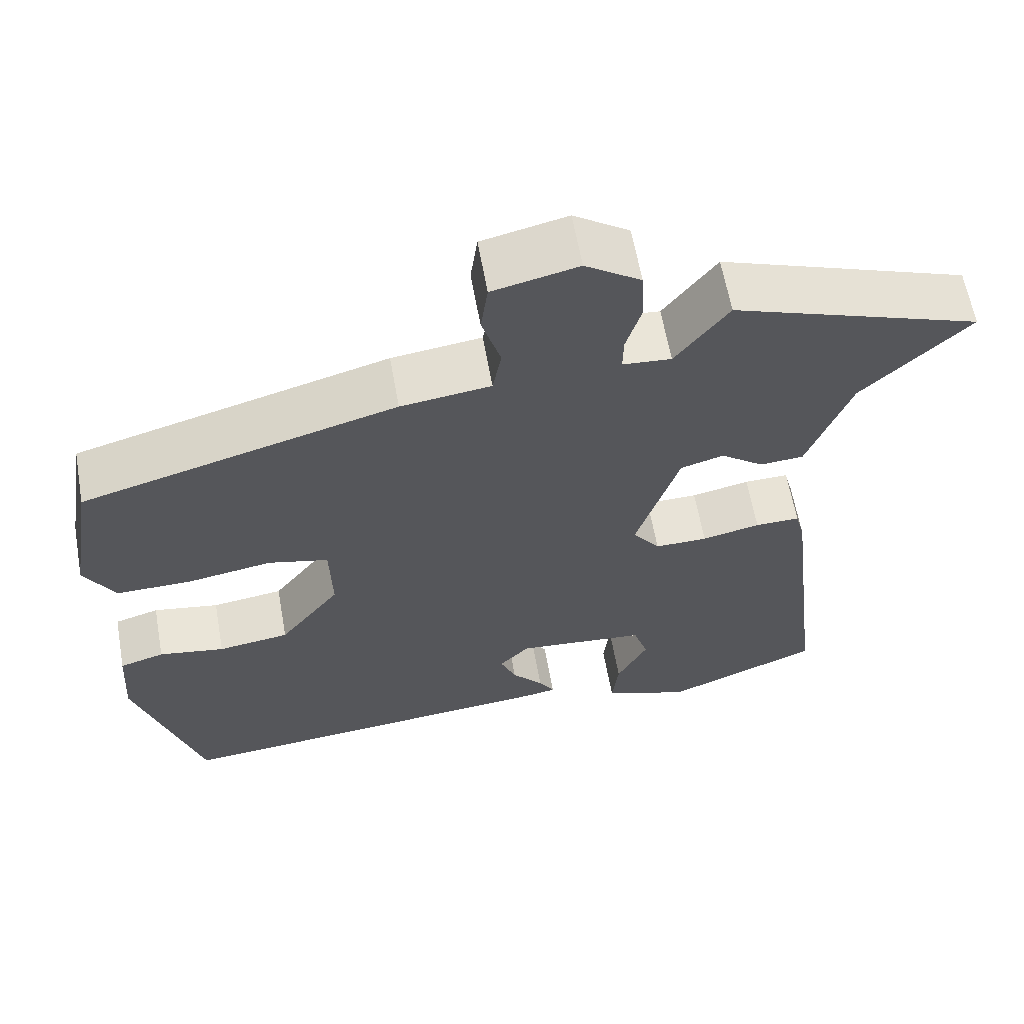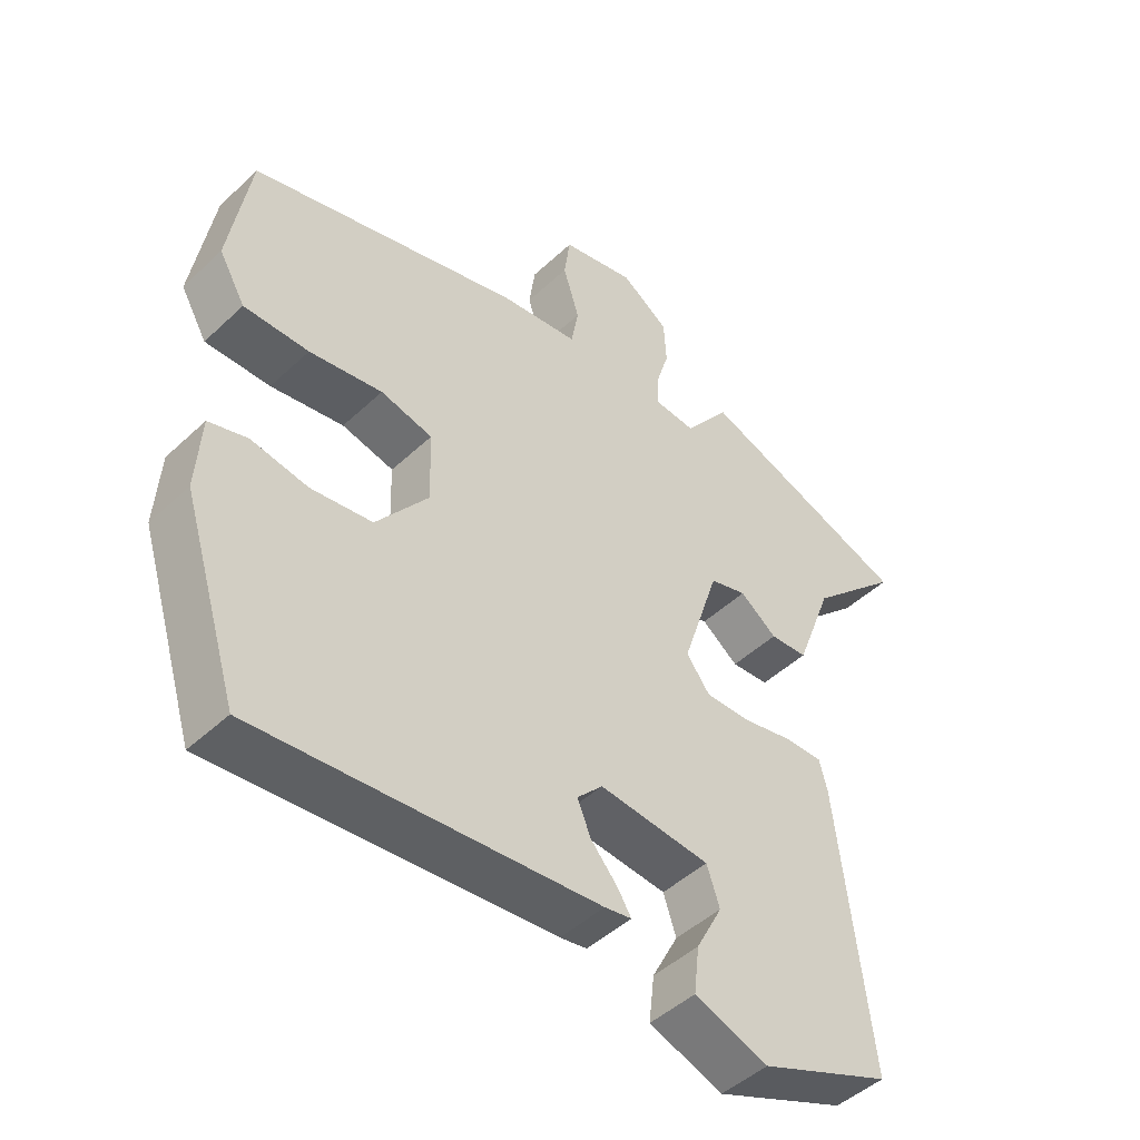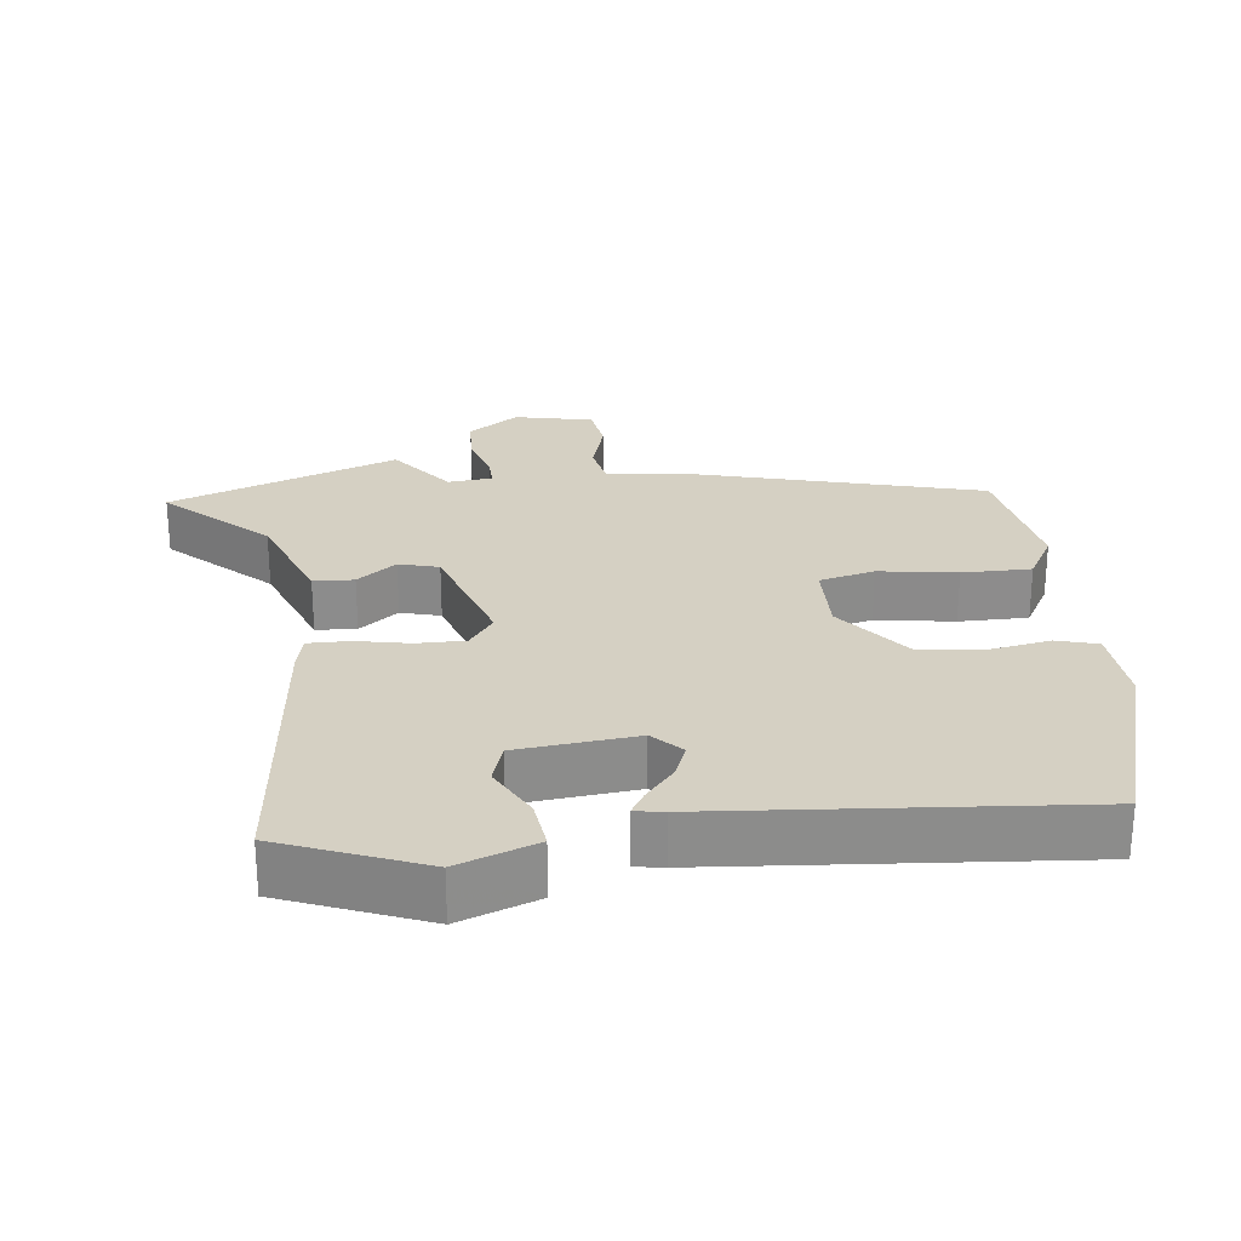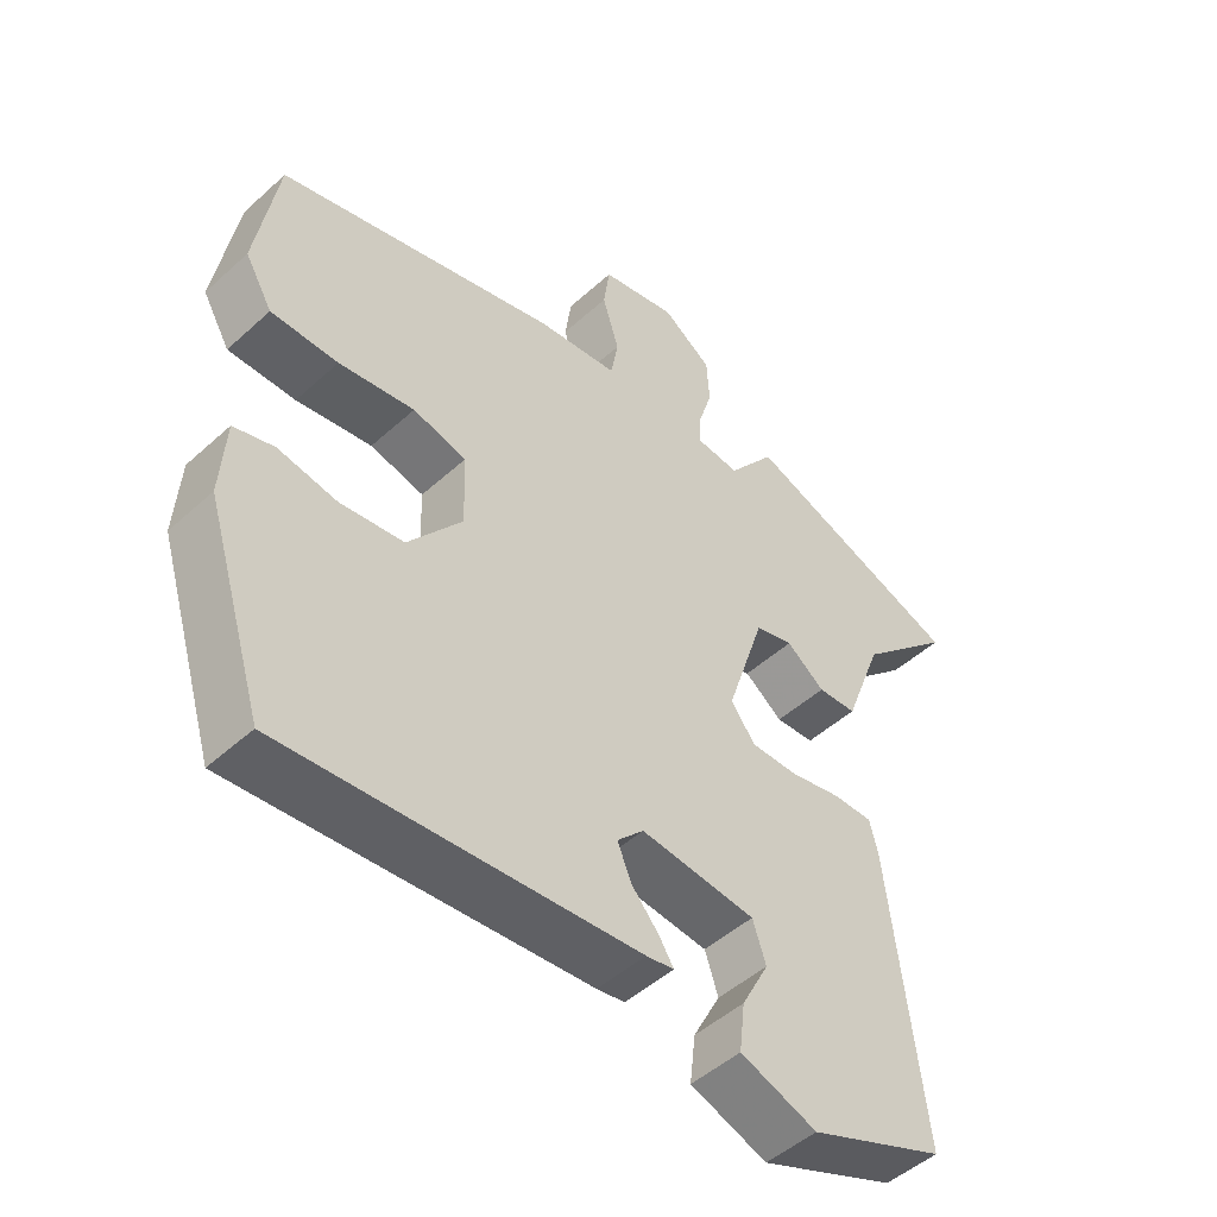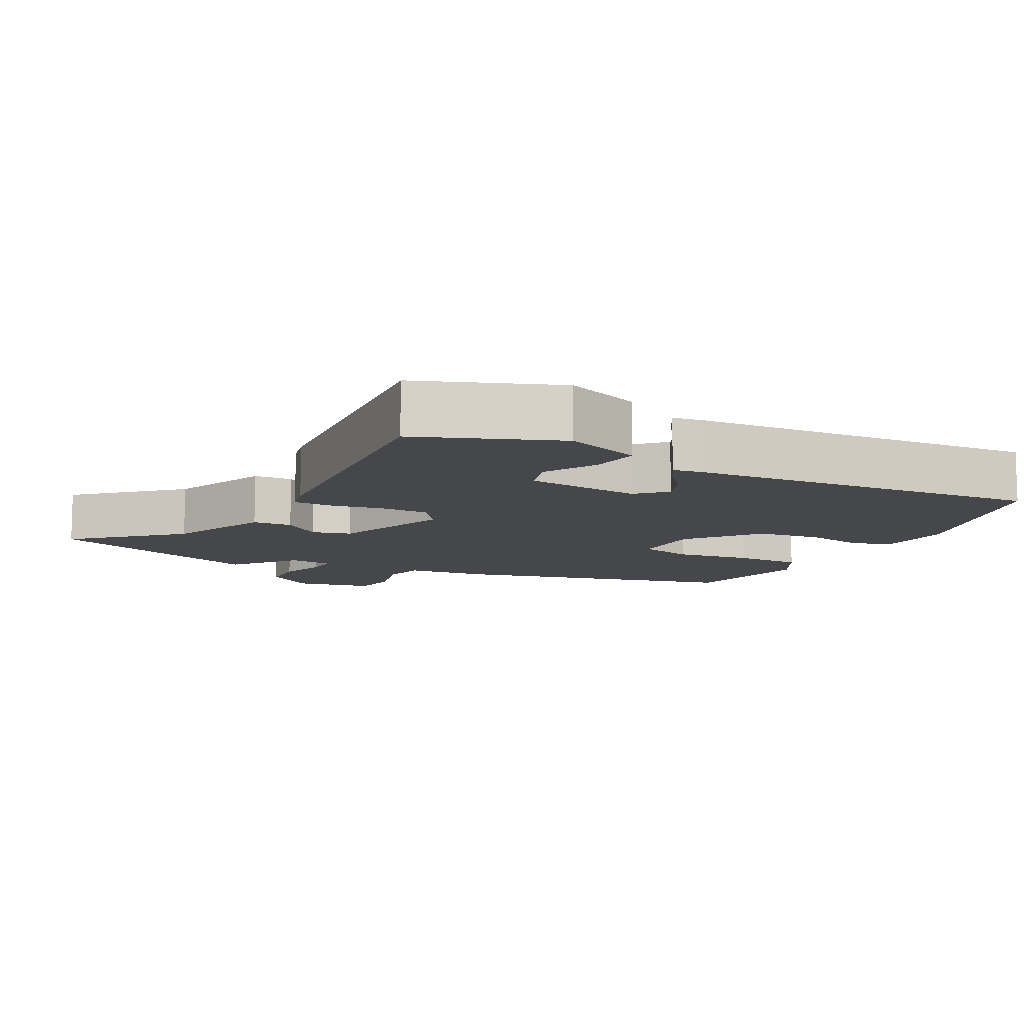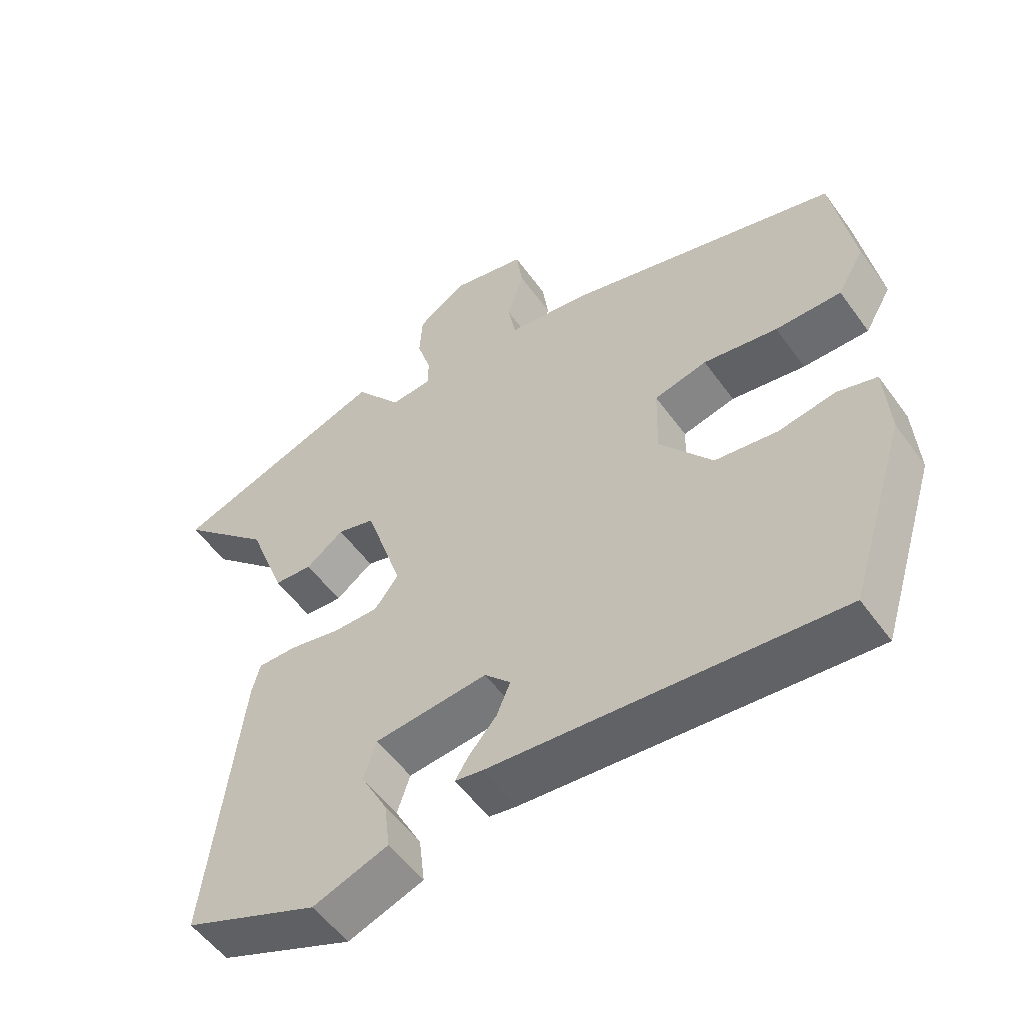
<metadata>
{"format":"obj","ext":"obj","renderer":"f3d","projection":"perspective","resolution":1024,"background":"white","views":[{"elev":61.7,"azim":-10.1,"up":"+Z"},{"elev":-46.9,"azim":-43.4,"up":"+Z"},{"elev":26.1,"azim":172.7,"up":"+Y"},{"elev":-49.0,"azim":-44.9,"up":"+Z"},{"elev":-10.4,"azim":150.8,"up":"+Y"},{"elev":-54.1,"azim":-144.9,"up":"+Z"}]}
</metadata>
<code>
v 0.502 0.07 -0.457
v 0.306 0.07 -0.538
v 0.196 0.07 -0.499
v 0.204 0.07 -0.429
v 0.243 0.07 -0.354
v 0.224 0.07 -0.297
v 0.059 0.07 -0.282
v 0.021 0.07 -0.322
v 0.041 0.07 -0.37
v 0.081 0.07 -0.416
v 0.101 0.07 -0.448
v 0.061 0.07 -0.455
v -0.443 0.07 -0.502
v -0.527 0.07 -0.233
v -0.52 0.07 -0.123
v -0.463 0.07 -0.106
v -0.379 0.07 -0.12
v -0.288 0.07 -0.107
v -0.211 0.07 -0.006
v -0.214 0.07 0.099
v -0.291 0.07 0.117
v -0.399 0.07 0.099
v -0.495 0.07 0.098
v -0.534 0.07 0.165
v -0.503 0.07 0.354
v -0.102 0.07 0.466
v 0.013 0.07 0.481
v 0.024 0.07 0.542
v 0 0.07 0.62
v 0.009 0.07 0.686
v 0.118 0.07 0.711
v 0.189 0.07 0.663
v 0.193 0.07 0.596
v 0.173 0.07 0.53
v 0.172 0.07 0.485
v 0.234 0.07 0.48
v 0.302 0.07 0.57
v 0.62 0.07 0.458
v 0.484 0.07 0.327
v 0.429 0.07 0.18
v 0.373 0.07 0.176
v 0.318 0.07 0.217
v 0.263 0.07 0.201
v 0.208 0.07 0.03
v 0.243 0.07 -0.016
v 0.31 0.07 -0.015
v 0.384 0.07 0.001
v 0.441 0.07 0.002
v 0.453 0.07 -0.044
v 0.502 0 -0.457
v 0.306 0 -0.538
v 0.196 0 -0.499
v 0.204 0 -0.429
v 0.243 0 -0.354
v 0.224 0 -0.297
v 0.059 0 -0.282
v 0.021 0 -0.322
v 0.041 0 -0.37
v 0.081 0 -0.416
v 0.101 0 -0.448
v 0.061 0 -0.455
v -0.443 0 -0.502
v -0.527 0 -0.233
v -0.52 0 -0.123
v -0.463 0 -0.106
v -0.379 0 -0.12
v -0.288 0 -0.107
v -0.211 0 -0.006
v -0.214 0 0.099
v -0.291 0 0.117
v -0.399 0 0.099
v -0.495 0 0.098
v -0.534 0 0.165
v -0.503 0 0.354
v -0.102 0 0.466
v 0.013 0 0.481
v 0.024 0 0.542
v 0 0 0.62
v 0.009 0 0.686
v 0.118 0 0.711
v 0.189 0 0.663
v 0.193 0 0.596
v 0.173 0 0.53
v 0.172 0 0.485
v 0.234 0 0.48
v 0.302 0 0.57
v 0.62 0 0.458
v 0.484 0 0.327
v 0.429 0 0.18
v 0.373 0 0.176
v 0.318 0 0.217
v 0.263 0 0.201
v 0.208 0 0.03
v 0.243 0 -0.016
v 0.31 0 -0.015
v 0.384 0 0.001
v 0.441 0 0.002
v 0.453 0 -0.044
f 49 1 2
f 48 49 2
f 47 48 2
f 46 47 2
f 45 46 2
f 44 45 2
f 39 40 41 42
f 39 42 43
f 38 39 43
f 37 38 43
f 36 37 43
f 35 36 43 44
f 32 33 34
f 31 32 34
f 30 31 34
f 29 30 34
f 28 29 34
f 27 28 34 35
f 26 27 35
f 25 26 35
f 24 25 35
f 23 24 35
f 22 23 35
f 21 22 35
f 20 21 35 44
f 15 16 17
f 14 15 17
f 13 14 17
f 12 13 17
f 11 12 17
f 10 11 17
f 9 10 17
f 8 9 17 18
f 7 8 18 19
f 2 3 4 5
f 2 5 6
f 44 2 6
f 19 20 44
f 7 19 44
f 6 7 44
f 51 50 98
f 51 98 97
f 51 97 96
f 51 96 95
f 51 95 94
f 51 94 93
f 91 90 89 88
f 92 91 88
f 92 88 87
f 92 87 86
f 92 86 85
f 93 92 85 84
f 83 82 81
f 83 81 80
f 83 80 79
f 83 79 78
f 83 78 77
f 84 83 77 76
f 84 76 75
f 84 75 74
f 84 74 73
f 84 73 72
f 84 72 71
f 84 71 70
f 93 84 70 69
f 66 65 64
f 66 64 63
f 66 63 62
f 66 62 61
f 66 61 60
f 66 60 59
f 66 59 58
f 67 66 58 57
f 68 67 57 56
f 54 53 52 51
f 55 54 51
f 55 51 93
f 93 69 68
f 93 68 56
f 93 56 55
f 1 50 51 2
f 2 51 52 3
f 3 52 53 4
f 4 53 54 5
f 5 54 55 6
f 6 55 56 7
f 7 56 57 8
f 8 57 58 9
f 9 58 59 10
f 10 59 60 11
f 11 60 61 12
f 12 61 62 13
f 13 62 63 14
f 14 63 64 15
f 15 64 65 16
f 16 65 66 17
f 17 66 67 18
f 18 67 68 19
f 19 68 69 20
f 20 69 70 21
f 21 70 71 22
f 22 71 72 23
f 23 72 73 24
f 24 73 74 25
f 25 74 75 26
f 26 75 76 27
f 27 76 77 28
f 28 77 78 29
f 29 78 79 30
f 30 79 80 31
f 31 80 81 32
f 32 81 82 33
f 33 82 83 34
f 34 83 84 35
f 35 84 85 36
f 36 85 86 37
f 37 86 87 38
f 38 87 88 39
f 39 88 89 40
f 40 89 90 41
f 41 90 91 42
f 42 91 92 43
f 43 92 93 44
f 44 93 94 45
f 45 94 95 46
f 46 95 96 47
f 47 96 97 48
f 48 97 98 49
f 49 98 50 1

</code>
